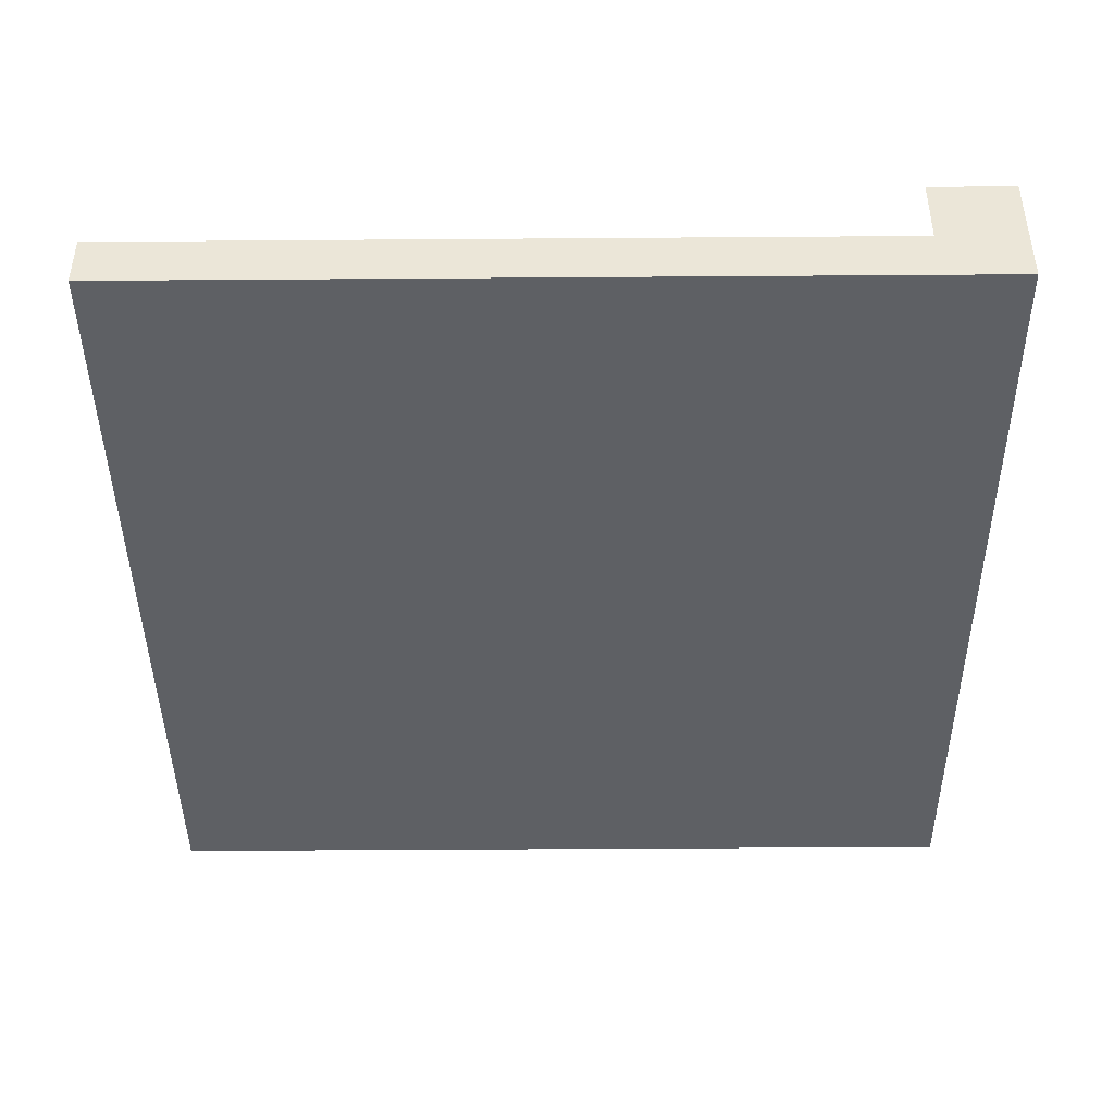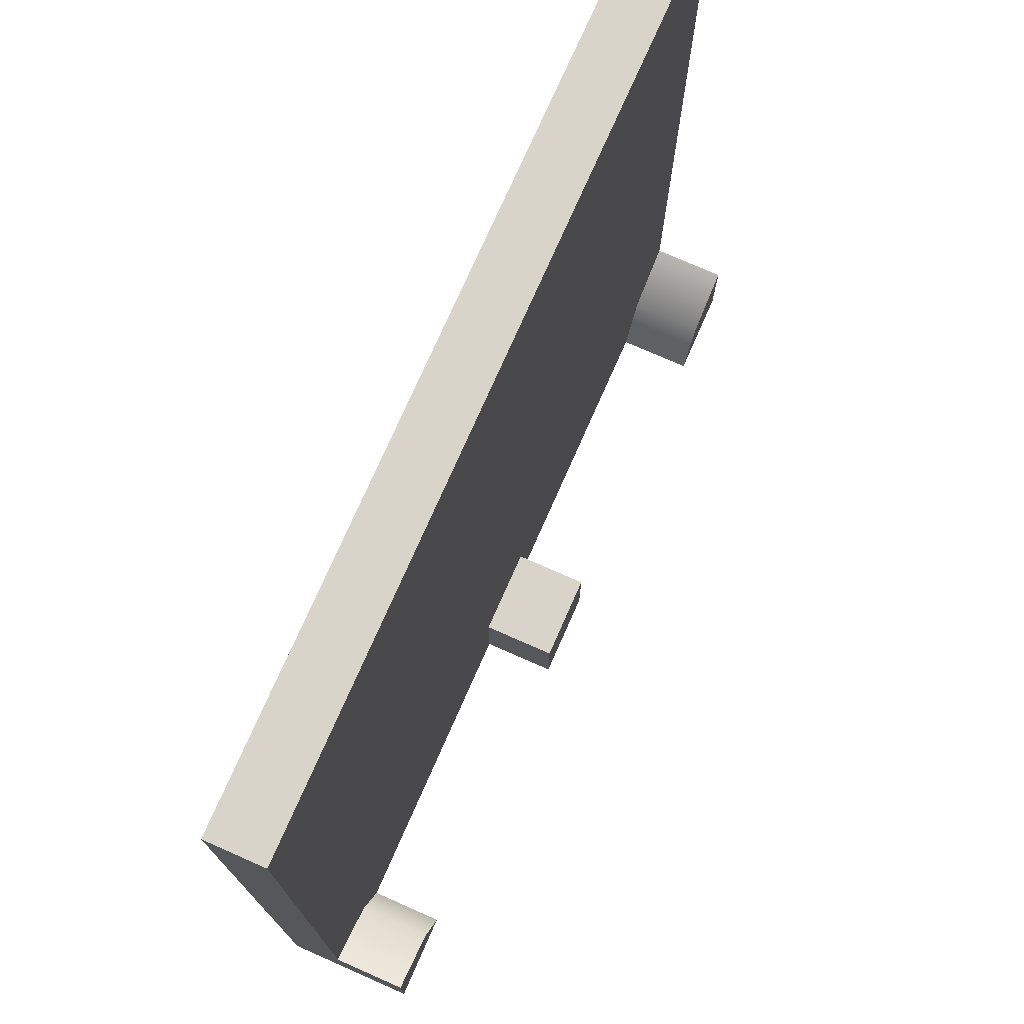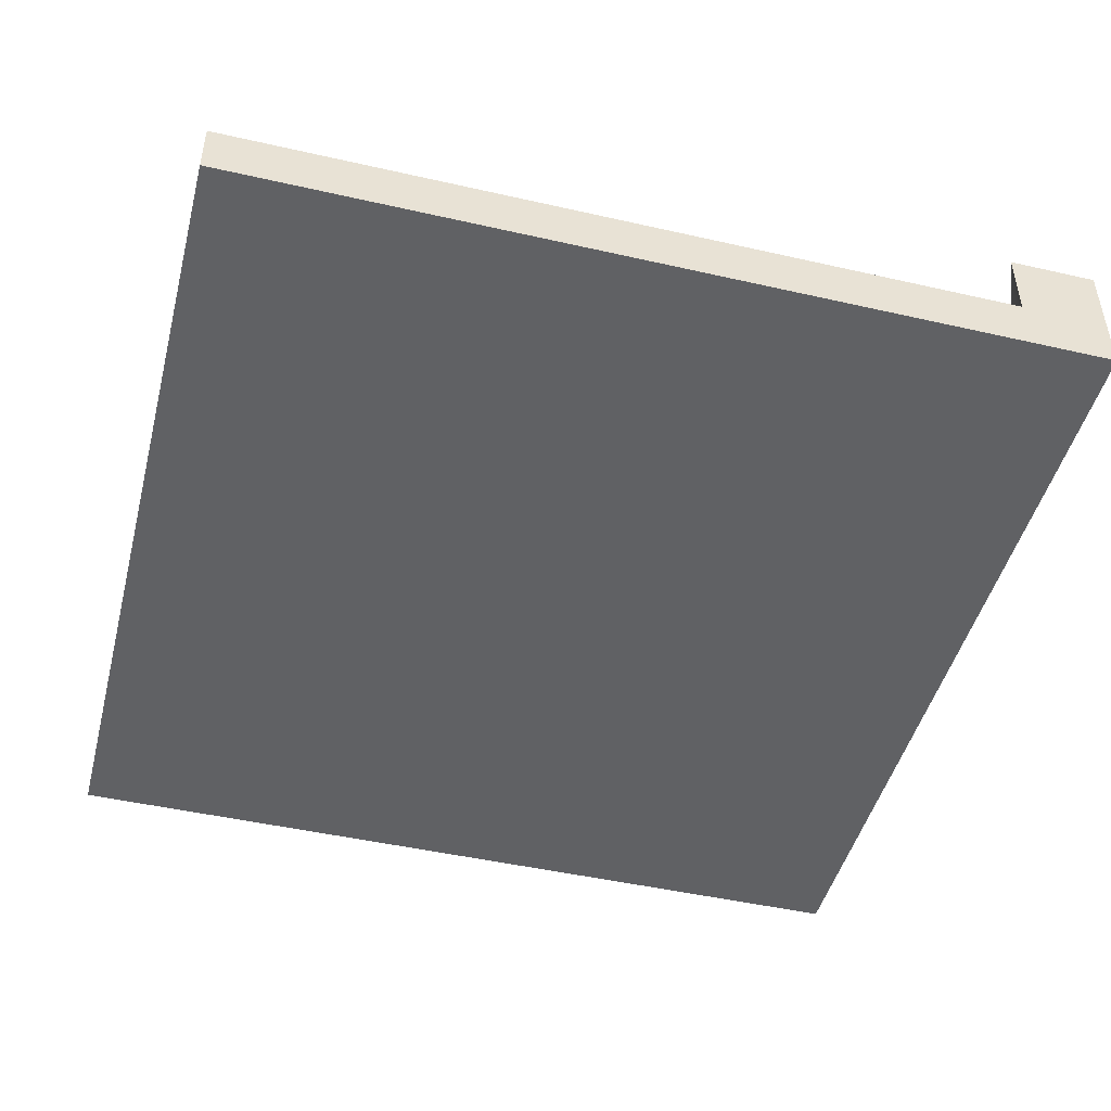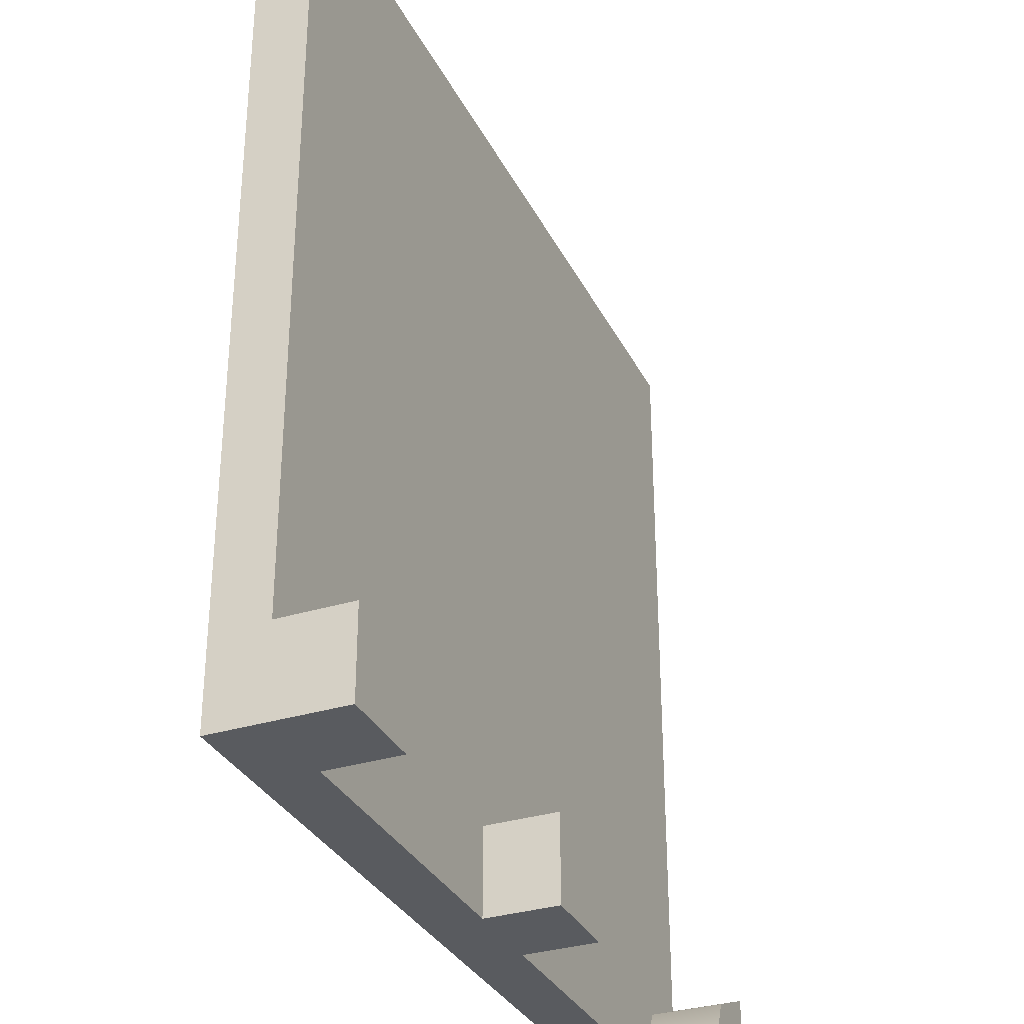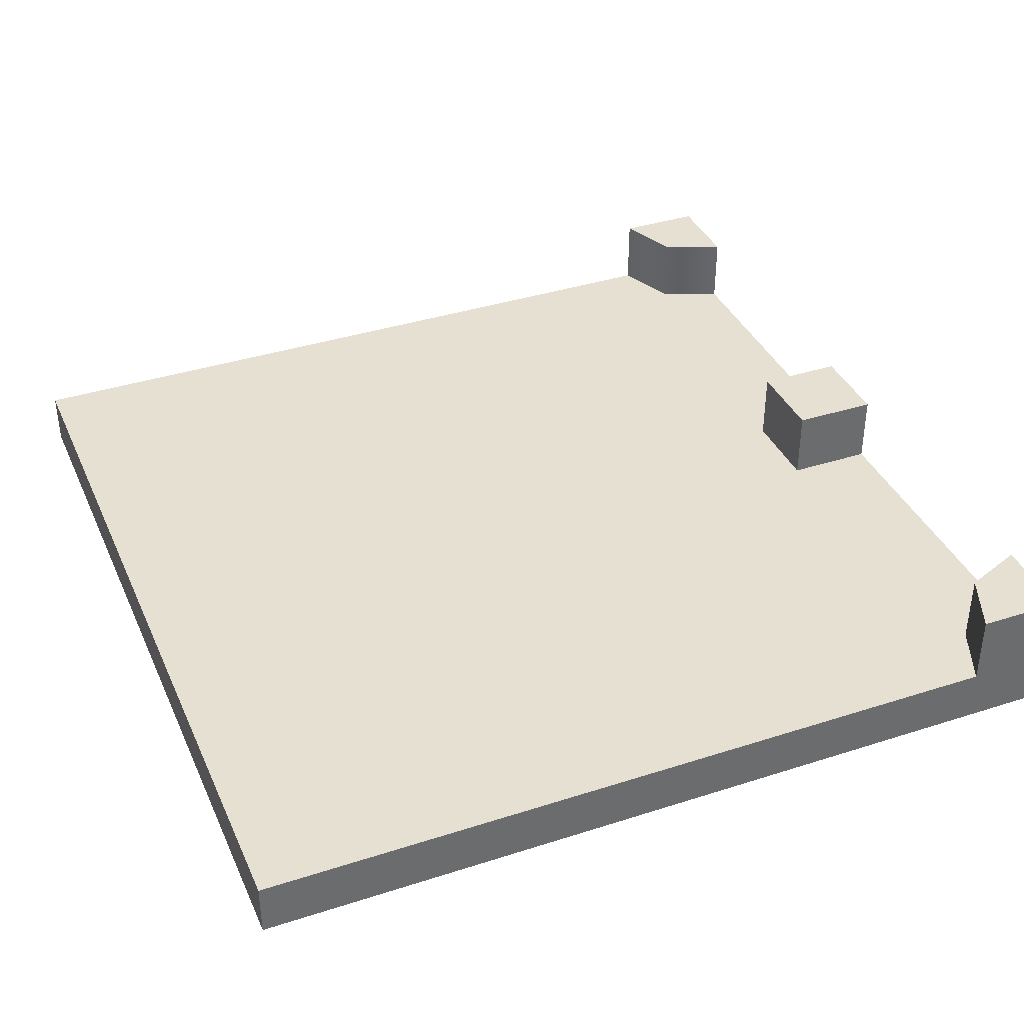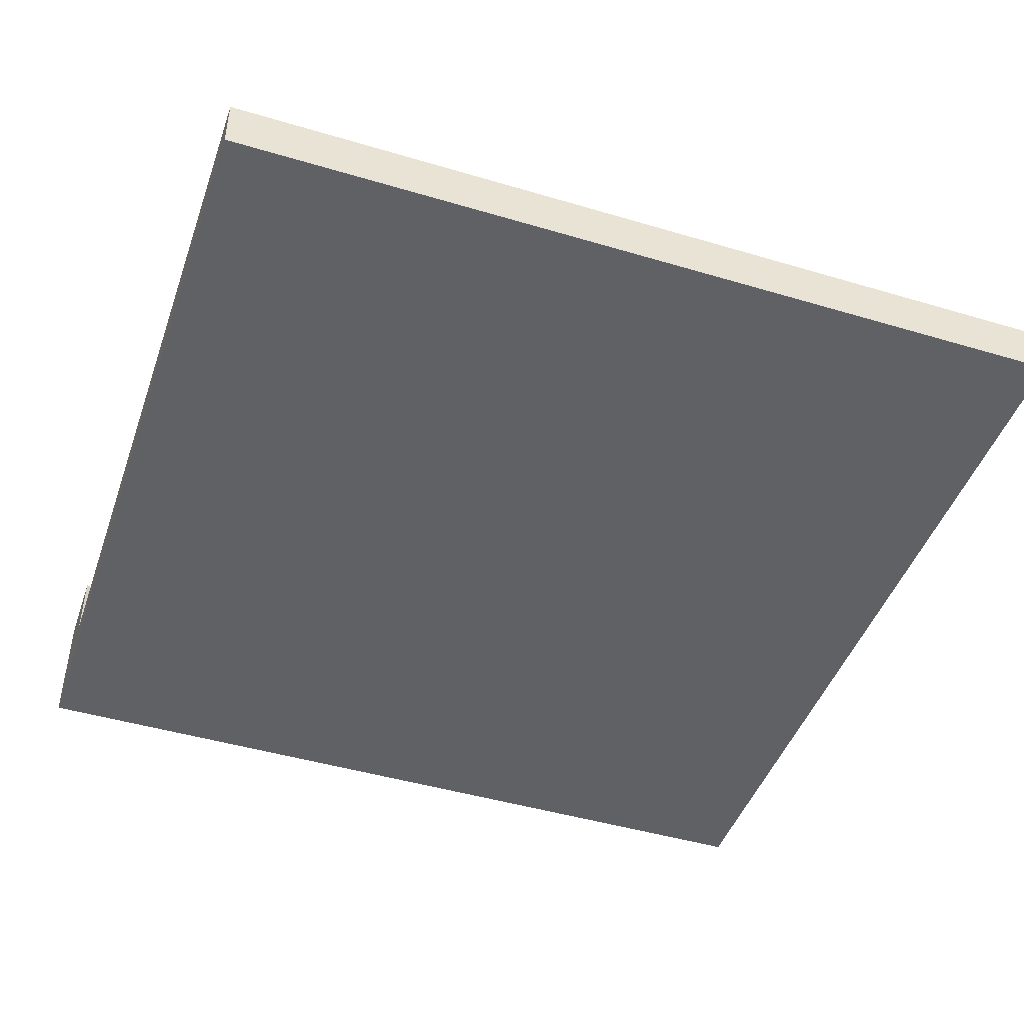
<metadata>
{"format":"obj","ext":"obj","renderer":"f3d","projection":"perspective","resolution":1024,"background":"white","views":[{"elev":-43.1,"azim":90.5,"up":"+Y"},{"elev":74.9,"azim":113.8,"up":"+Z"},{"elev":-46.8,"azim":75.5,"up":"+Y"},{"elev":-32.5,"azim":113.3,"up":"+Z"},{"elev":37.8,"azim":67.7,"up":"+Y"},{"elev":-45.7,"azim":-18.9,"up":"+Y"}]}
</metadata>
<code>
g split-walls-to-open
v 0.5 0 -0.5 1 1 1
v -0.5 0 -0.5 1 1 1
v 0.5 0 0.5 1 1 1
v -0.5 0 0.5 1 1 1
v 0.5 0.1467 -0.5 1 1 1
v 0.5 0.1467 -0.4 1 1 1
v 0.5 0.06333 -0.4 1 1 1
v 0.5 0.06333 0.5 1 1 1
v -0.5 0.06333 0.5 1 1 1
v -0.5 0.06333 -0.4 1 1 1
v -0.5 0.1467 -0.5 1 1 1
v -0.5 0.1467 -0.4 1 1 1
v -0.4 0.1467 -0.5 1 1 1
v -0.4 0.06333 -0.5 1 1 1
v 0.4 0.06333 -0.5 1 1 1
v 0.4 0.1467 -0.5 1 1 1
v -0.04999 0.06333 -0.5 1 1 1
v 0.04999 0.06333 -0.5 1 1 1
v -0.04999 0.1467 -0.5 1 1 1
v 0.04999 0.1467 -0.5 1 1 1
v 0.4292 0.1467 -0.4292 1 1 1
v 0.04999 0.1467 -0.4 1 1 1
v 0.04999 0.06333 -0.4 1 1 1
v -0.04999 0.06333 -0.4 1 1 1
v -0.04999 0.1467 -0.4 1 1 1
v -0.4292 0.1467 -0.4292 1 1 1
v 0.4292 0.06333 -0.4292 1 1 1
v -0.4292 0.06333 -0.4292 1 1 1
v 0.5 0.06333 -0.5 1 1 1
v -0.5 0.06333 -0.5 1 1 1
f 3 2 1
f 2 3 4
f 6 1 5
f 1 6 7
f 1 7 3
f 3 7 8
f 10 4 9
f 10 2 4
f 2 10 11
f 12 11 10
f 14 11 13
f 14 2 11
f 2 14 1
f 15 1 14
f 1 15 5
f 5 15 16
f 15 14 17
f 15 17 18
f 19 18 17
f 18 19 20
f 16 6 5
f 6 16 21
f 8 4 3
f 4 8 9
f 22 18 20
f 18 22 23
f 20 18 22
f 23 22 18
f 24 19 17
f 19 24 25
f 17 19 24
f 25 24 19
f 19 22 20
f 22 19 25
f 20 22 19
f 25 19 22
f 11 26 13
f 26 11 12
f 22 24 23
f 24 22 25
f 27 16 15
f 16 27 21
f 6 27 7
f 27 6 21
f 26 14 13
f 14 26 28
f 28 12 10
f 12 28 26
f 30 8 29
f 8 30 9
g split-walls-to-open
f 3 2 1
f 2 3 4
f 6 1 5
f 1 6 7
f 1 7 3
f 3 7 8
f 10 4 9
f 10 2 4
f 2 10 11
f 12 11 10
f 14 11 13
f 14 2 11
f 2 14 1
f 15 1 14
f 1 15 5
f 5 15 16
f 15 14 17
f 15 17 18
f 19 18 17
f 18 19 20
f 16 6 5
f 6 16 21
f 8 4 3
f 4 8 9
f 22 18 20
f 18 22 23
f 20 18 22
f 23 22 18
f 24 19 17
f 19 24 25
f 17 19 24
f 25 24 19
f 19 22 20
f 22 19 25
f 20 22 19
f 25 19 22
f 11 26 13
f 26 11 12
f 22 24 23
f 24 22 25
f 27 16 15
f 16 27 21
f 6 27 7
f 27 6 21
f 26 14 13
f 14 26 28
f 28 12 10
f 12 28 26
f 30 8 29
f 8 30 9

</code>
